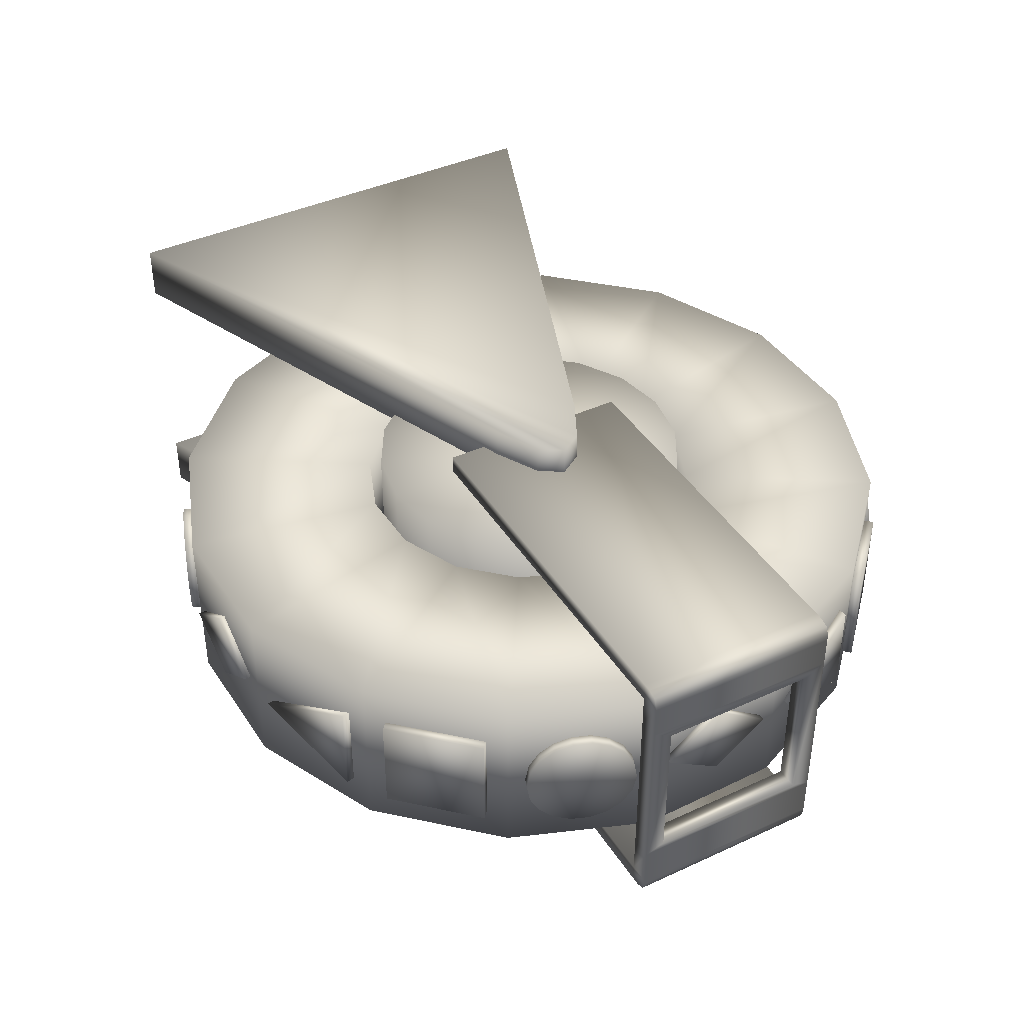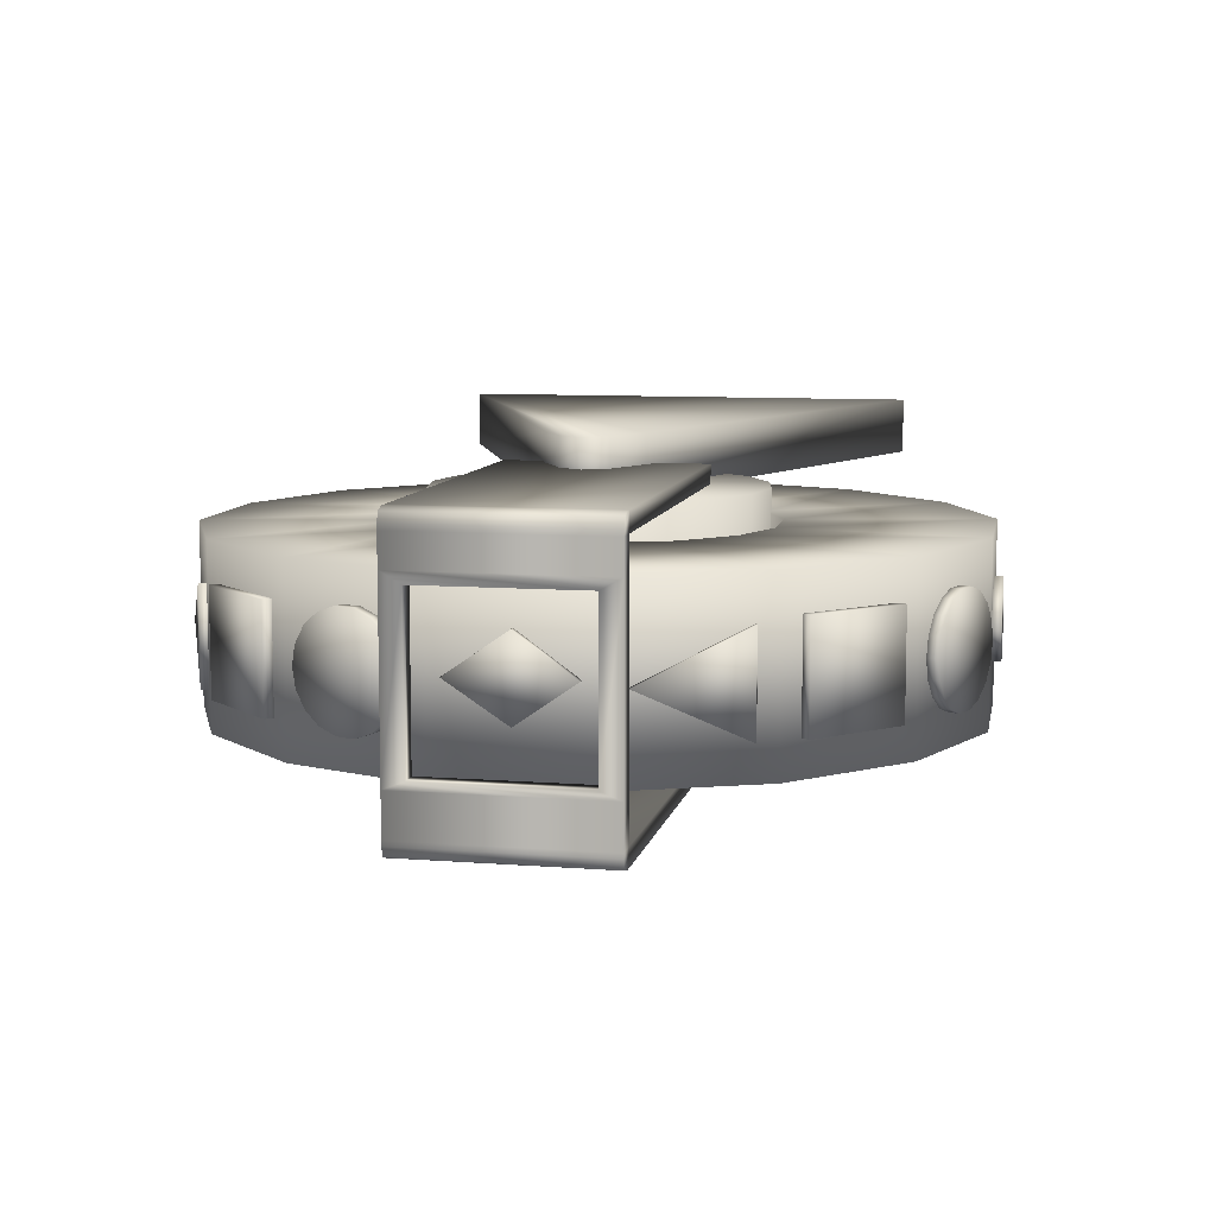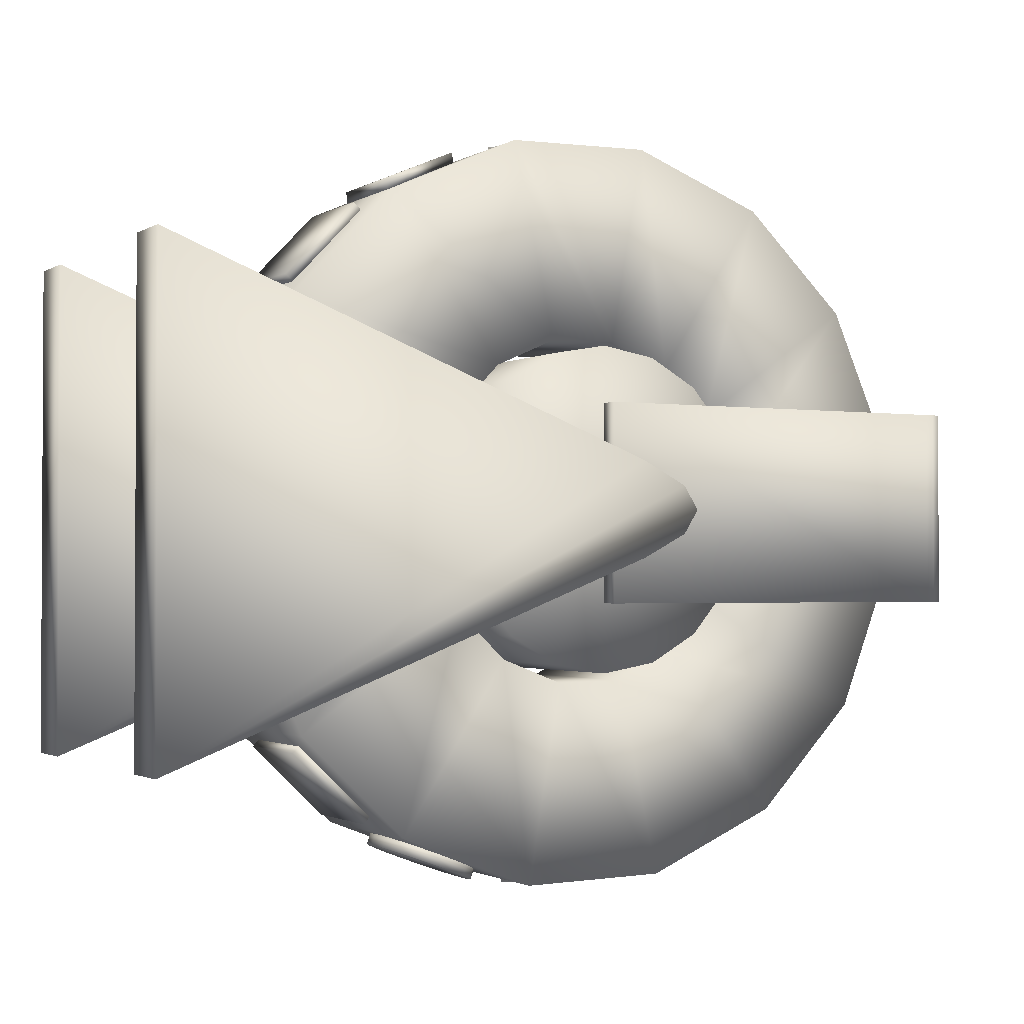
<metadata>
{"format":"obj","ext":"obj","renderer":"f3d","projection":"perspective","resolution":1024,"background":"white","views":[{"elev":41.1,"azim":60.7,"up":"+Z"},{"elev":8.8,"azim":101.8,"up":"+Z"},{"elev":-1.7,"azim":-28.0,"up":"+Y"}]}
</metadata>
<code>
v  -67.4 -34.56 -23.05
v  3.571 -6.782 -23.05
v  10.07 -3.391 -23.05
v  12.24 0 -23.05
v  10.07 3.391 -23.05
v  3.571 6.782 -23.05
v  -67.4 34.56 -23.05
v  -67.4 34.56 -31.22
v  3.571 6.782 -31.22
v  10.07 3.391 -31.22
v  12.24 -0 -31.22
v  10.07 -3.391 -31.22
v  3.571 -6.782 -31.22
v  -67.4 -34.56 -31.22
o Box015
g Box015
f 1 2 3 4
f 1 4 5 6
f 7 1 6
f 8 9 10 11
f 8 11 12 13
f 8 13 14
f 7 6 9 8
f 2 1 14 13
f 1 7 8 14
f 10 9 6 5
f 11 10 5 4
f 12 11 4 3
f 13 12 3 2
v  -67.4 -34.56 -64.41
v  3.571 -6.782 -64.41
v  10.07 -3.391 -64.41
v  12.24 0 -64.41
v  10.07 3.391 -64.41
v  3.571 6.782 -64.41
v  -67.4 34.56 -64.41
v  -67.4 34.56 -72.58
v  3.571 6.782 -72.58
v  10.07 3.391 -72.58
v  12.24 -0 -72.58
v  10.07 -3.391 -72.58
v  3.571 -6.782 -72.58
v  -67.4 -34.56 -72.58
o Box016
g Box016
f 15 16 17 18
f 15 18 19 20
f 21 15 20
f 22 23 24 25
f 22 25 26 27
f 22 27 28
f 21 20 23 22
f 16 15 28 27
f 15 21 22 28
f 24 23 20 19
f 25 24 19 18
f 26 25 18 17
f 27 26 17 16
v  -33.01 42.53 -40.31
v  -33.01 42.53 -54.96
v  -43.18 31.98 -54.96
v  -43.18 31.98 -40.31
v  -31.77 41.33 -40.31
v  -41.94 30.78 -40.31
v  -41.94 30.78 -54.96
v  -31.77 41.33 -54.96
o Box012
g Box012
f 29 30 31 32
f 33 34 35 36
f 29 32 34 33
f 32 31 35 34
f 31 30 36 35
f 30 29 33 36
v  -27.75 46.48 -41.01
v  -14.02 52.4 -47.95
v  -27.75 46.48 -54.88
v  -27.54 44.71 -41.01
v  -27.54 44.71 -54.88
v  -13.82 50.63 -47.95
o Box011
g Box011
f 37 38 39
f 40 41 42
f 37 40 42 38
f 38 42 41 39
f 39 41 40 37
v  -0.5136 53.79 -41.29
v  -0.5136 53.79 -52.7
v  -8.526 53.56 -47.12
v  -0.4761 52.42 -41.29
v  -8.489 52.2 -47.12
v  -0.4761 52.42 -52.7
v  7.846 54.02 -47.12
v  7.884 52.66 -47.12
o Box010
g Box010
f 43 44 45
f 46 47 48
f 43 45 47 46
f 45 44 48 47
f 44 43 49
f 43 46 50 49
f 46 48 50
f 48 44 49 50
v  43.64 33.94 -40.31
v  43.64 33.94 -54.96
v  33.05 44.06 -54.96
v  33.05 44.06 -40.31
v  42.45 32.7 -40.31
v  31.86 42.81 -40.31
v  31.86 42.81 -54.96
v  42.45 32.7 -54.96
o Box009
g Box009
f 51 52 53 54
f 55 56 57 58
f 51 54 56 55
f 54 53 57 56
f 53 52 58 57
f 52 51 55 58
v  47.37 28.31 -41.01
v  53.35 14.6 -47.95
v  47.37 28.31 -54.88
v  45.6 28.09 -41.01
v  45.6 28.09 -54.88
v  51.58 14.39 -47.95
o Box008
g Box008
f 59 60 61
f 62 63 64
f 59 62 64 60
f 60 64 63 61
f 61 63 62 59
v  54.65 1.168 -41.29
v  54.65 1.168 -52.7
v  54.39 9.179 -47.12
v  53.28 1.125 -41.29
v  53.03 9.136 -47.12
v  53.28 1.125 -52.7
v  54.91 -7.191 -47.12
v  53.55 -7.234 -47.12
o Box007
g Box007
f 65 66 67
f 68 69 70
f 65 67 69 68
f 67 66 70 69
f 66 65 71
f 65 68 72 71
f 68 70 72
f 70 66 71 72
v  -52.79 -0.823 -41.29
v  -52.79 -0.823 -52.7
v  -52.54 -8.835 -47.12
v  -51.43 -0.7798 -41.29
v  -51.18 -8.791 -47.12
v  -51.43 -0.7798 -52.7
v  -53.06 7.536 -47.12
v  -51.7 7.579 -47.12
o Box006
g Box006
f 73 74 75
f 76 77 78
f 73 75 77 76
f 75 74 78 77
f 74 73 79
f 73 76 80 79
f 76 78 80
f 78 74 79 80
v  -45.8 -27.86 -41.01
v  -51.78 -14.16 -47.95
v  -45.8 -27.86 -54.88
v  -44.03 -27.65 -41.01
v  -44.03 -27.65 -54.88
v  -50.01 -13.95 -47.95
o Box005
g Box005
f 81 82 83
f 84 85 86
f 81 84 86 82
f 82 86 85 83
f 83 85 84 81
v  -41.96 -33.42 -40.31
v  -41.96 -33.42 -54.96
v  -31.37 -43.54 -54.96
v  -31.37 -43.54 -40.31
v  -40.77 -32.17 -40.31
v  -30.18 -42.29 -40.31
v  -30.18 -42.29 -54.96
v  -40.77 -32.17 -54.96
o Box004
g Box004
f 87 88 89 90
f 91 92 93 94
f 87 90 92 91
f 90 89 93 92
f 89 88 94 93
f 88 87 91 94
v  1.999 -53.53 -41.29
v  1.999 -53.53 -52.7
v  10.01 -53.31 -47.12
v  1.962 -52.17 -41.29
v  9.974 -51.95 -47.12
v  1.962 -52.17 -52.7
v  -6.361 -53.76 -47.12
v  -6.398 -52.4 -47.12
o Box003
g Box003
f 95 96 97
f 98 99 100
f 95 97 99 98
f 97 96 100 99
f 96 95 101
f 95 98 102 101
f 98 100 102
f 100 96 101 102
v  29.24 -46.22 -41.01
v  15.51 -52.14 -47.95
v  29.24 -46.22 -54.88
v  29.03 -44.45 -41.01
v  29.03 -44.45 -54.88
v  15.3 -50.37 -47.95
o Box002
g Box002
f 103 104 105
f 106 107 108
f 103 106 108 104
f 104 108 107 105
f 105 107 106 103
v  34.89 -42.59 -40.31
v  34.89 -42.59 -54.96
v  45.06 -32.04 -54.96
v  45.06 -32.04 -40.31
v  33.65 -41.39 -40.31
v  43.81 -30.84 -40.31
v  43.81 -30.84 -54.96
v  33.65 -41.39 -54.96
o Box001
g Box001
f 109 110 111 112
f 113 114 115 116
f 109 112 114 113
f 112 111 115 114
f 111 110 116 115
f 110 109 113 116
v  49.75 -19.07 -47.65
v  47.55 -24.7 -52.71
v  47.05 -25.97 -50.34
v  46.88 -26.42 -47.65
v  49.25 -20.35 -55.41
v  48.31 -22.75 -54.47
v  51.19 -15.4 -54.47
v  50.25 -17.8 -55.41
v  52.45 -12.18 -50.34
v  51.95 -13.45 -52.71
v  52.45 -12.18 -44.95
v  52.62 -11.73 -47.65
v  51.19 -15.4 -40.82
v  51.95 -13.45 -42.58
v  49.25 -20.35 -39.88
v  50.25 -17.8 -39.88
v  47.55 -24.7 -42.58
v  48.31 -22.75 -40.82
v  47.05 -25.97 -44.95
v  48.77 -26.64 -50.34
v  48.59 -27.09 -47.65
v  49.26 -25.37 -52.71
v  50.03 -23.42 -54.47
v  50.96 -21.02 -55.41
v  51.96 -18.47 -55.41
v  52.9 -16.07 -54.47
v  53.66 -14.12 -52.71
v  54.16 -12.85 -50.34
v  54.33 -12.4 -47.65
v  54.16 -12.85 -44.95
v  53.66 -14.12 -42.58
v  52.9 -16.07 -40.82
v  51.96 -18.47 -39.88
v  50.96 -21.02 -39.88
v  50.03 -23.42 -40.82
v  49.26 -25.37 -42.58
v  48.77 -26.64 -44.95
v  51.46 -19.74 -47.65
o Cylinder001
g Cylinder001
f 117 118 119 120
f 117 121 122 118
f 117 123 124 121
f 117 125 126 123
f 117 127 128 125
f 117 129 130 127
f 117 131 132 129
f 117 133 134 131
f 117 120 135 133
f 120 119 136 137
f 119 118 138 136
f 118 122 139 138
f 122 121 140 139
f 121 124 141 140
f 124 123 142 141
f 123 126 143 142
f 126 125 144 143
f 125 128 145 144
f 128 127 146 145
f 127 130 147 146
f 130 129 148 147
f 129 132 149 148
f 132 131 150 149
f 131 134 151 150
f 134 133 152 151
f 133 135 153 152
f 135 120 137 153
f 154 153 137 136
f 154 136 138 139
f 154 139 140 141
f 154 141 142 143
f 154 143 144 145
f 154 145 146 147
f 154 147 148 149
f 154 149 150 151
f 154 151 152 153
v  -18.75 -48.43 -47.65
v  -24.38 -46.26 -52.71
v  -25.66 -45.76 -50.34
v  -26.1 -45.59 -47.65
v  -20.02 -47.94 -55.41
v  -22.42 -47.01 -54.47
v  -15.07 -49.85 -54.47
v  -17.47 -48.92 -55.41
v  -11.84 -51.1 -50.34
v  -13.11 -50.61 -52.71
v  -11.84 -51.1 -44.95
v  -11.39 -51.27 -47.65
v  -15.07 -49.85 -40.82
v  -13.11 -50.61 -42.58
v  -20.02 -47.94 -39.88
v  -17.47 -48.92 -39.88
v  -24.38 -46.26 -42.58
v  -22.42 -47.01 -40.82
v  -25.66 -45.76 -44.95
v  -26.32 -47.48 -50.34
v  -26.76 -47.31 -47.65
v  -25.04 -47.97 -52.71
v  -23.09 -48.73 -54.47
v  -20.69 -49.65 -55.41
v  -18.13 -50.64 -55.41
v  -15.73 -51.57 -54.47
v  -13.78 -52.32 -52.71
v  -12.5 -52.82 -50.34
v  -12.06 -52.99 -47.65
v  -12.5 -52.82 -44.95
v  -13.78 -52.32 -42.58
v  -15.73 -51.57 -40.82
v  -18.13 -50.64 -39.88
v  -20.69 -49.65 -39.88
v  -23.09 -48.73 -40.82
v  -25.04 -47.97 -42.58
v  -26.32 -47.48 -44.95
v  -19.41 -50.15 -47.65
o Cylinder002
g Cylinder002
f 155 156 157 158
f 155 159 160 156
f 155 161 162 159
f 155 163 164 161
f 155 165 166 163
f 155 167 168 165
f 155 169 170 167
f 155 171 172 169
f 155 158 173 171
f 158 157 174 175
f 157 156 176 174
f 156 160 177 176
f 160 159 178 177
f 159 162 179 178
f 162 161 180 179
f 161 164 181 180
f 164 163 182 181
f 163 166 183 182
f 166 165 184 183
f 165 168 185 184
f 168 167 186 185
f 167 170 187 186
f 170 169 188 187
f 169 172 189 188
f 172 171 190 189
f 171 173 191 190
f 173 158 175 191
f 192 191 175 174
f 192 174 176 177
f 192 177 178 179
f 192 179 180 181
f 192 181 182 183
f 192 183 184 185
f 192 185 186 187
f 192 187 188 189
f 192 189 190 191
v  20.23 48.69 -47.65
v  25.87 46.51 -52.71
v  27.14 46.02 -50.34
v  27.59 45.85 -47.65
v  21.51 48.2 -55.41
v  23.91 47.27 -54.47
v  16.56 50.11 -54.47
v  18.96 49.18 -55.41
v  13.32 51.36 -50.34
v  14.6 50.87 -52.71
v  13.32 51.36 -44.95
v  12.88 51.53 -47.65
v  16.56 50.11 -40.82
v  14.6 50.87 -42.58
v  21.51 48.2 -39.88
v  18.96 49.18 -39.88
v  25.87 46.51 -42.58
v  23.91 47.27 -40.82
v  27.14 46.02 -44.95
v  27.81 47.74 -50.34
v  28.25 47.57 -47.65
v  26.53 48.23 -52.71
v  24.57 48.99 -54.47
v  22.17 49.91 -55.41
v  19.62 50.9 -55.41
v  17.22 51.83 -54.47
v  15.26 52.58 -52.71
v  13.99 53.08 -50.34
v  13.54 53.25 -47.65
v  13.99 53.08 -44.95
v  15.26 52.58 -42.58
v  17.22 51.83 -40.82
v  19.62 50.9 -39.88
v  22.17 49.91 -39.88
v  24.57 48.99 -40.82
v  26.53 48.23 -42.58
v  27.81 47.74 -44.95
v  20.9 50.41 -47.65
o Cylinder003
g Cylinder003
f 193 194 195 196
f 193 197 198 194
f 193 199 200 197
f 193 201 202 199
f 193 203 204 201
f 193 205 206 203
f 193 207 208 205
f 193 209 210 207
f 193 196 211 209
f 196 195 212 213
f 195 194 214 212
f 194 198 215 214
f 198 197 216 215
f 197 200 217 216
f 200 199 218 217
f 199 202 219 218
f 202 201 220 219
f 201 204 221 220
f 204 203 222 221
f 203 206 223 222
f 206 205 224 223
f 205 208 225 224
f 208 207 226 225
f 207 210 227 226
f 210 209 228 227
f 209 211 229 228
f 211 196 213 229
f 230 229 213 212
f 230 212 214 215
f 230 215 216 217
f 230 217 218 219
f 230 219 220 221
f 230 221 222 223
f 230 223 224 225
f 230 225 226 227
f 230 227 228 229
v  -47.55 19.11 -47.65
v  -45.35 24.73 -52.71
v  -44.86 26.01 -50.34
v  -44.68 26.45 -47.65
v  -47.06 20.38 -55.41
v  -46.12 22.78 -54.47
v  -48.99 15.44 -54.47
v  -48.05 17.83 -55.41
v  -50.25 12.21 -50.34
v  -49.75 13.48 -52.71
v  -50.25 12.21 -44.95
v  -50.42 11.77 -47.65
v  -48.99 15.44 -40.82
v  -49.75 13.48 -42.58
v  -47.06 20.38 -39.88
v  -48.05 17.83 -39.88
v  -45.35 24.73 -42.58
v  -46.12 22.78 -40.82
v  -44.86 26.01 -44.95
v  -46.57 26.68 -50.34
v  -46.4 27.12 -47.65
v  -47.07 25.4 -52.71
v  -47.83 23.45 -54.47
v  -48.77 21.05 -55.41
v  -49.77 18.5 -55.41
v  -50.7 16.11 -54.47
v  -51.47 14.15 -52.71
v  -51.97 12.88 -50.34
v  -52.14 12.44 -47.65
v  -51.97 12.88 -44.95
v  -51.47 14.15 -42.58
v  -50.7 16.11 -40.82
v  -49.77 18.5 -39.88
v  -48.77 21.05 -39.88
v  -47.83 23.45 -40.82
v  -47.07 25.4 -42.58
v  -46.57 26.68 -44.95
v  -49.27 19.78 -47.65
o Cylinder004
g Cylinder004
f 231 232 233 234
f 231 235 236 232
f 231 237 238 235
f 231 239 240 237
f 231 241 242 239
f 231 243 244 241
f 231 245 246 243
f 231 247 248 245
f 231 234 249 247
f 234 233 250 251
f 233 232 252 250
f 232 236 253 252
f 236 235 254 253
f 235 238 255 254
f 238 237 256 255
f 237 240 257 256
f 240 239 258 257
f 239 242 259 258
f 242 241 260 259
f 241 244 261 260
f 244 243 262 261
f 243 246 263 262
f 246 245 264 263
f 245 248 265 264
f 248 247 266 265
f 247 249 267 266
f 249 234 251 267
f 268 267 251 250
f 268 250 252 253
f 268 253 254 255
f 268 255 256 257
f 268 257 258 259
f 268 259 260 261
f 268 261 262 263
f 268 263 264 265
f 268 265 266 267
v  1.283 0.1449 -30.23
v  16.18 -17.6 -30.23
v  21.35 -11.44 -30.23
v  24.1 -3.878 -30.23
v  1.283 -23.02 -30.23
v  9.207 -21.63 -30.23
v  -13.61 -17.6 -30.23
v  -6.642 -21.63 -30.23
v  -21.53 -3.878 -30.23
v  -18.78 -11.44 -30.23
v  -18.78 11.73 -30.23
v  -21.53 4.168 -30.23
v  -6.642 21.92 -30.23
v  -13.61 17.89 -30.23
v  9.207 21.92 -30.23
v  1.283 23.31 -30.23
v  21.35 11.73 -30.23
v  16.18 17.89 -30.23
v  24.1 4.168 -30.23
v  21.35 -11.44 -65.23
v  24.1 -3.878 -65.23
v  16.18 -17.6 -65.23
v  9.207 -21.63 -65.23
v  1.283 -23.02 -65.23
v  -6.642 -21.63 -65.23
v  -13.61 -17.6 -65.23
v  -18.78 -11.44 -65.23
v  -21.53 -3.878 -65.23
v  -21.53 4.168 -65.23
v  -18.78 11.73 -65.23
v  -13.61 17.89 -65.23
v  -6.642 21.92 -65.23
v  1.283 23.31 -65.23
v  9.207 21.92 -65.23
v  16.18 17.89 -65.23
v  21.35 11.73 -65.23
v  24.1 4.168 -65.23
v  1.283 0.1449 -65.23
o Cylinder005
g Cylinder005
f 269 270 271 272
f 269 273 274 270
f 269 275 276 273
f 269 277 278 275
f 269 279 280 277
f 269 281 282 279
f 269 283 284 281
f 269 285 286 283
f 269 272 287 285
f 272 271 288 289
f 271 270 290 288
f 270 274 291 290
f 274 273 292 291
f 273 276 293 292
f 276 275 294 293
f 275 278 295 294
f 278 277 296 295
f 277 280 297 296
f 280 279 298 297
f 279 282 299 298
f 282 281 300 299
f 281 284 301 300
f 284 283 302 301
f 283 286 303 302
f 286 285 304 303
f 285 287 305 304
f 287 272 289 305
f 306 305 289 288
f 306 288 290 291
f 306 291 292 293
f 306 293 294 295
f 306 295 296 297
f 306 297 298 299
f 306 299 300 301
f 306 301 302 303
f 306 303 304 305
v  -8.282 -52.79 -34.99
v  -8.282 -52.79 -59.99
v  12.63 -52.33 -59.99
v  12.63 -52.33 -34.99
v  -3.293 -24.49 -59.99
v  6.407 -24.28 -59.99
v  -3.293 -24.49 -34.99
v  6.407 -24.28 -34.99
v  31.77 -43.91 -59.99
v  31.77 -43.91 -34.99
v  15.29 -20.38 -59.99
v  15.29 -20.38 -34.99
v  46.23 -28.8 -59.99
v  46.23 -28.8 -34.99
v  22 -13.37 -59.99
v  22 -13.37 -34.99
v  53.81 -9.314 -59.99
v  53.81 -9.314 -34.99
v  25.51 -4.325 -59.99
v  25.51 -4.325 -34.99
v  53.35 11.59 -59.99
v  53.35 11.59 -34.99
v  25.3 5.375 -59.99
v  25.3 5.375 -34.99
v  44.93 30.73 -59.99
v  44.93 30.73 -34.99
v  21.39 14.25 -59.99
v  21.39 14.25 -34.99
v  29.82 45.2 -59.99
v  29.82 45.2 -34.99
v  14.39 20.96 -59.99
v  14.39 20.96 -34.99
v  10.33 52.78 -59.99
v  10.33 52.78 -34.99
v  5.343 24.48 -59.99
v  5.343 24.48 -34.99
v  -10.58 52.32 -59.99
v  -10.58 52.32 -34.99
v  -4.357 24.27 -59.99
v  -4.357 24.27 -34.99
v  -29.72 43.9 -59.99
v  -29.72 43.9 -34.99
v  -13.24 20.36 -59.99
v  -13.24 20.36 -34.99
v  -44.18 28.79 -59.99
v  -44.18 28.79 -34.99
v  -19.95 13.35 -59.99
v  -19.95 13.35 -34.99
v  -51.76 9.3 -59.99
v  -51.76 9.3 -34.99
v  -23.46 4.311 -59.99
v  -23.46 4.311 -34.99
v  -51.3 -11.61 -59.99
v  -51.3 -11.61 -34.99
v  -23.25 -5.389 -59.99
v  -23.25 -5.389 -34.99
v  -42.88 -30.75 -59.99
v  -42.88 -30.75 -34.99
v  -19.34 -14.27 -59.99
v  -19.34 -14.27 -34.99
v  -27.77 -45.21 -59.99
v  -27.77 -45.21 -34.99
v  -12.33 -20.98 -59.99
v  -12.33 -20.98 -34.99
o Tube001
g Tube001
f 307 308 309 310
f 308 311 312 309
f 311 313 314 312
f 313 307 310 314
f 310 309 315 316
f 309 312 317 315
f 312 314 318 317
f 314 310 316 318
f 316 315 319 320
f 315 317 321 319
f 317 318 322 321
f 318 316 320 322
f 320 319 323 324
f 319 321 325 323
f 321 322 326 325
f 322 320 324 326
f 324 323 327 328
f 323 325 329 327
f 325 326 330 329
f 326 324 328 330
f 328 327 331 332
f 327 329 333 331
f 329 330 334 333
f 330 328 332 334
f 332 331 335 336
f 331 333 337 335
f 333 334 338 337
f 334 332 336 338
f 336 335 339 340
f 335 337 341 339
f 337 338 342 341
f 338 336 340 342
f 340 339 343 344
f 339 341 345 343
f 341 342 346 345
f 342 340 344 346
f 344 343 347 348
f 343 345 349 347
f 345 346 350 349
f 346 344 348 350
f 348 347 351 352
f 347 349 353 351
f 349 350 354 353
f 350 348 352 354
f 352 351 355 356
f 351 353 357 355
f 353 354 358 357
f 354 352 356 358
f 356 355 359 360
f 355 357 361 359
f 357 358 362 361
f 358 356 360 362
f 360 359 363 364
f 359 361 365 363
f 361 362 366 365
f 362 360 364 366
f 364 363 367 368
f 363 365 369 367
f 365 366 370 369
f 366 364 368 370
f 368 367 308 307
f 367 369 311 308
f 369 370 313 311
f 370 368 307 313
v  56.01 15.13 -34.33
v  59.01 15.13 -34.33
v  59.01 15.13 -59.67
v  56.01 15.13 -59.67
v  59.01 12.31 -35.94
v  59.01 12.31 -58.57
v  56.01 12.31 -35.94
v  56.01 12.31 -58.57
v  56.01 15.13 -68.06
v  57.19 15.13 -68.06
v  57.19 -13.15 -68.06
v  56.01 -13.15 -68.06
v  59.01 -10.32 -58.57
v  59.01 -13.15 -59.67
v  56.01 -10.32 -58.57
v  56.01 -13.15 -59.67
v  59.01 -13.15 -34.33
v  56.01 -13.15 -34.33
v  59.01 -10.32 -35.94
v  56.01 -10.32 -35.94
v  56.01 -13.15 -27.22
v  57.19 -13.15 -27.22
v  57.19 15.13 -27.22
v  56.01 15.13 -27.22
v  56.01 15.13 -29.88
v  59.01 15.13 -29.88
v  56.01 -13.15 -29.88
v  59.01 -13.15 -29.88
v  58.56 15.13 -27.68
v  59.01 15.13 -29.04
v  1.011 15.13 -29.88
v  1.011 -13.15 -29.88
v  1.011 -13.15 -27.22
v  1.011 15.13 -27.22
v  59.01 -13.15 -29.04
v  58.56 -13.15 -27.68
v  59.01 15.13 -65.54
v  56.01 15.13 -65.54
v  59.01 -13.15 -65.54
v  56.01 -13.15 -65.54
v  59.01 15.13 -66.25
v  58.56 15.13 -67.61
v  59.01 -13.15 -66.25
v  58.56 -13.15 -67.61
v  0.7651 -13.15 -65.54
v  0.7651 15.13 -65.54
v  0.7651 15.13 -68.06
v  0.7651 -13.15 -68.06
o Tube002
g Tube002
f 371 372 373 374
f 372 375 376 373
f 375 377 378 376
f 377 371 374 378
f 379 380 381 382
f 373 376 383 384
f 376 378 385 383
f 378 374 386 385
f 386 384 387 388
f 384 383 389 387
f 383 385 390 389
f 385 386 388 390
f 391 392 393 394
f 387 389 375 372
f 389 390 377 375
f 390 388 371 377
f 372 371 395 396
f 371 388 397 395
f 388 387 398 397
f 387 372 396 398
f 396 395 394 393 399 400
f 401 402 403 404
f 397 398 405 406 392 391
f 398 396 400 405
f 395 397 402 401
f 397 391 403 402
f 391 394 404 403
f 394 395 401 404
f 374 373 407 408
f 373 384 409 407
f 384 386 410 409
f 386 374 408 410
f 408 407 411 412 380 379
f 407 409 413 411
f 409 410 382 381 414 413
f 415 416 417 418
f 410 408 416 415
f 408 379 417 416
f 379 382 418 417
f 382 410 415 418
f 392 406 399 393
f 406 405 400 399
f 380 412 414 381
f 412 411 413 414

</code>
